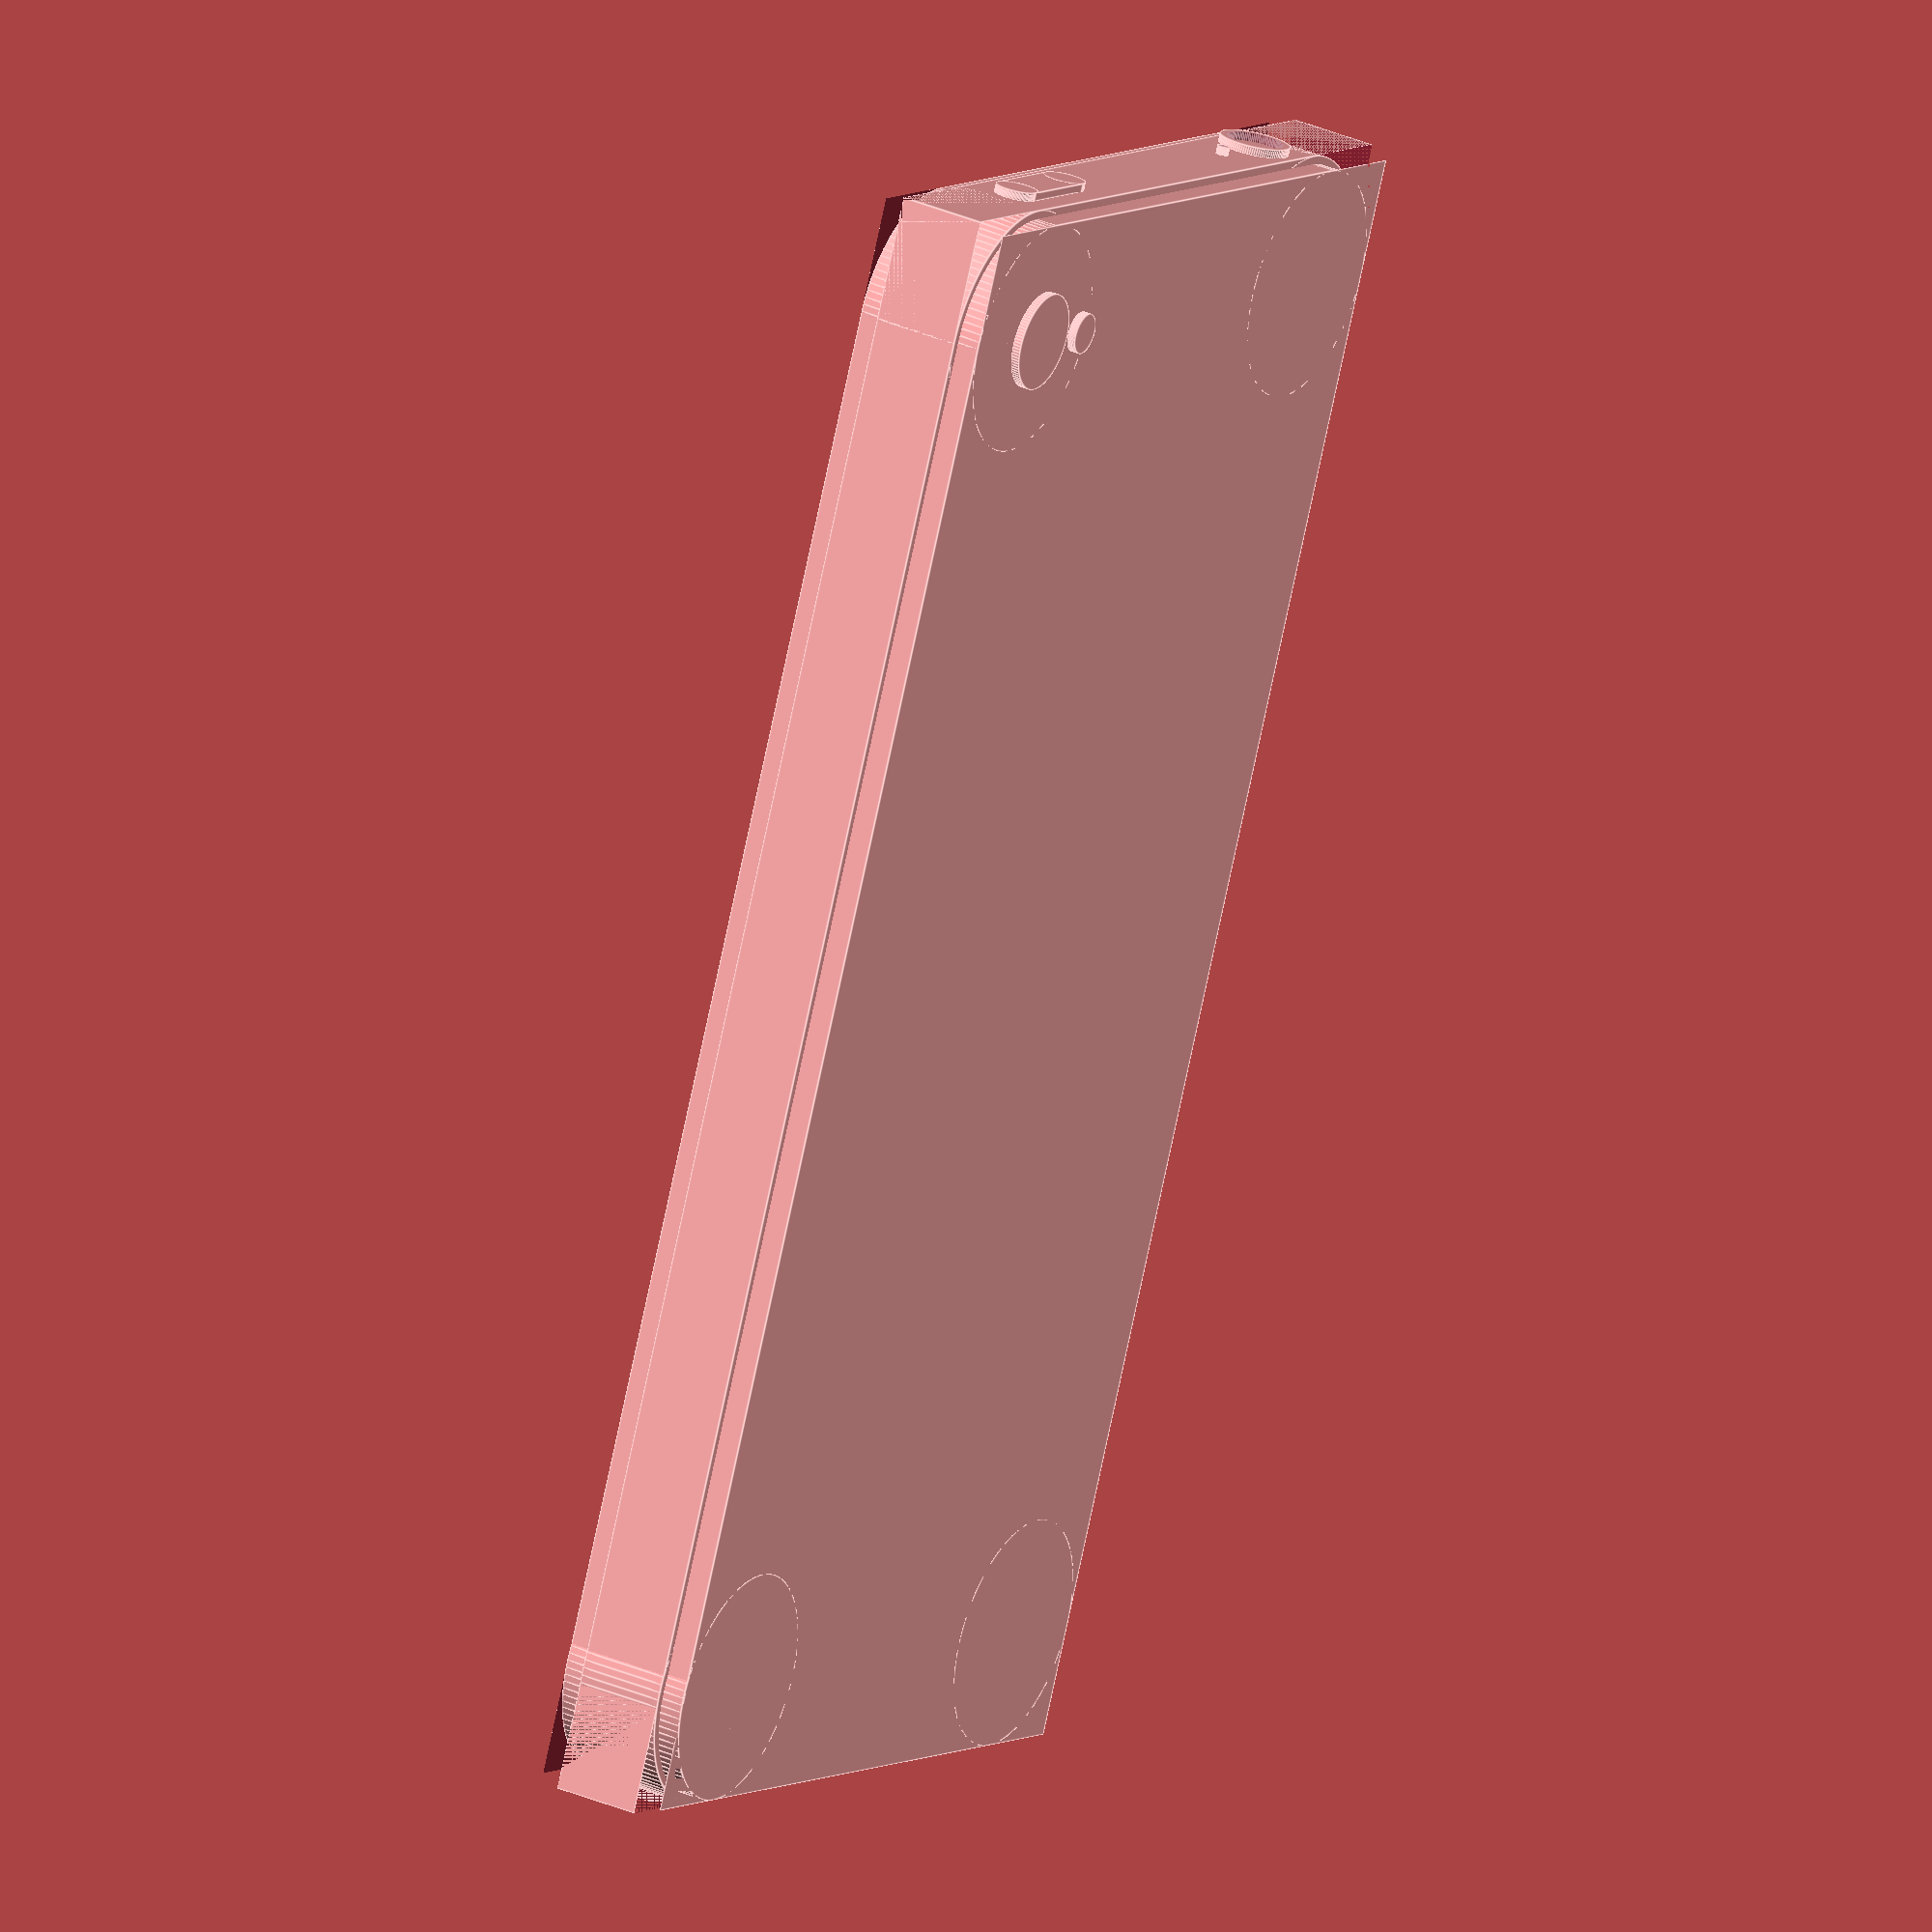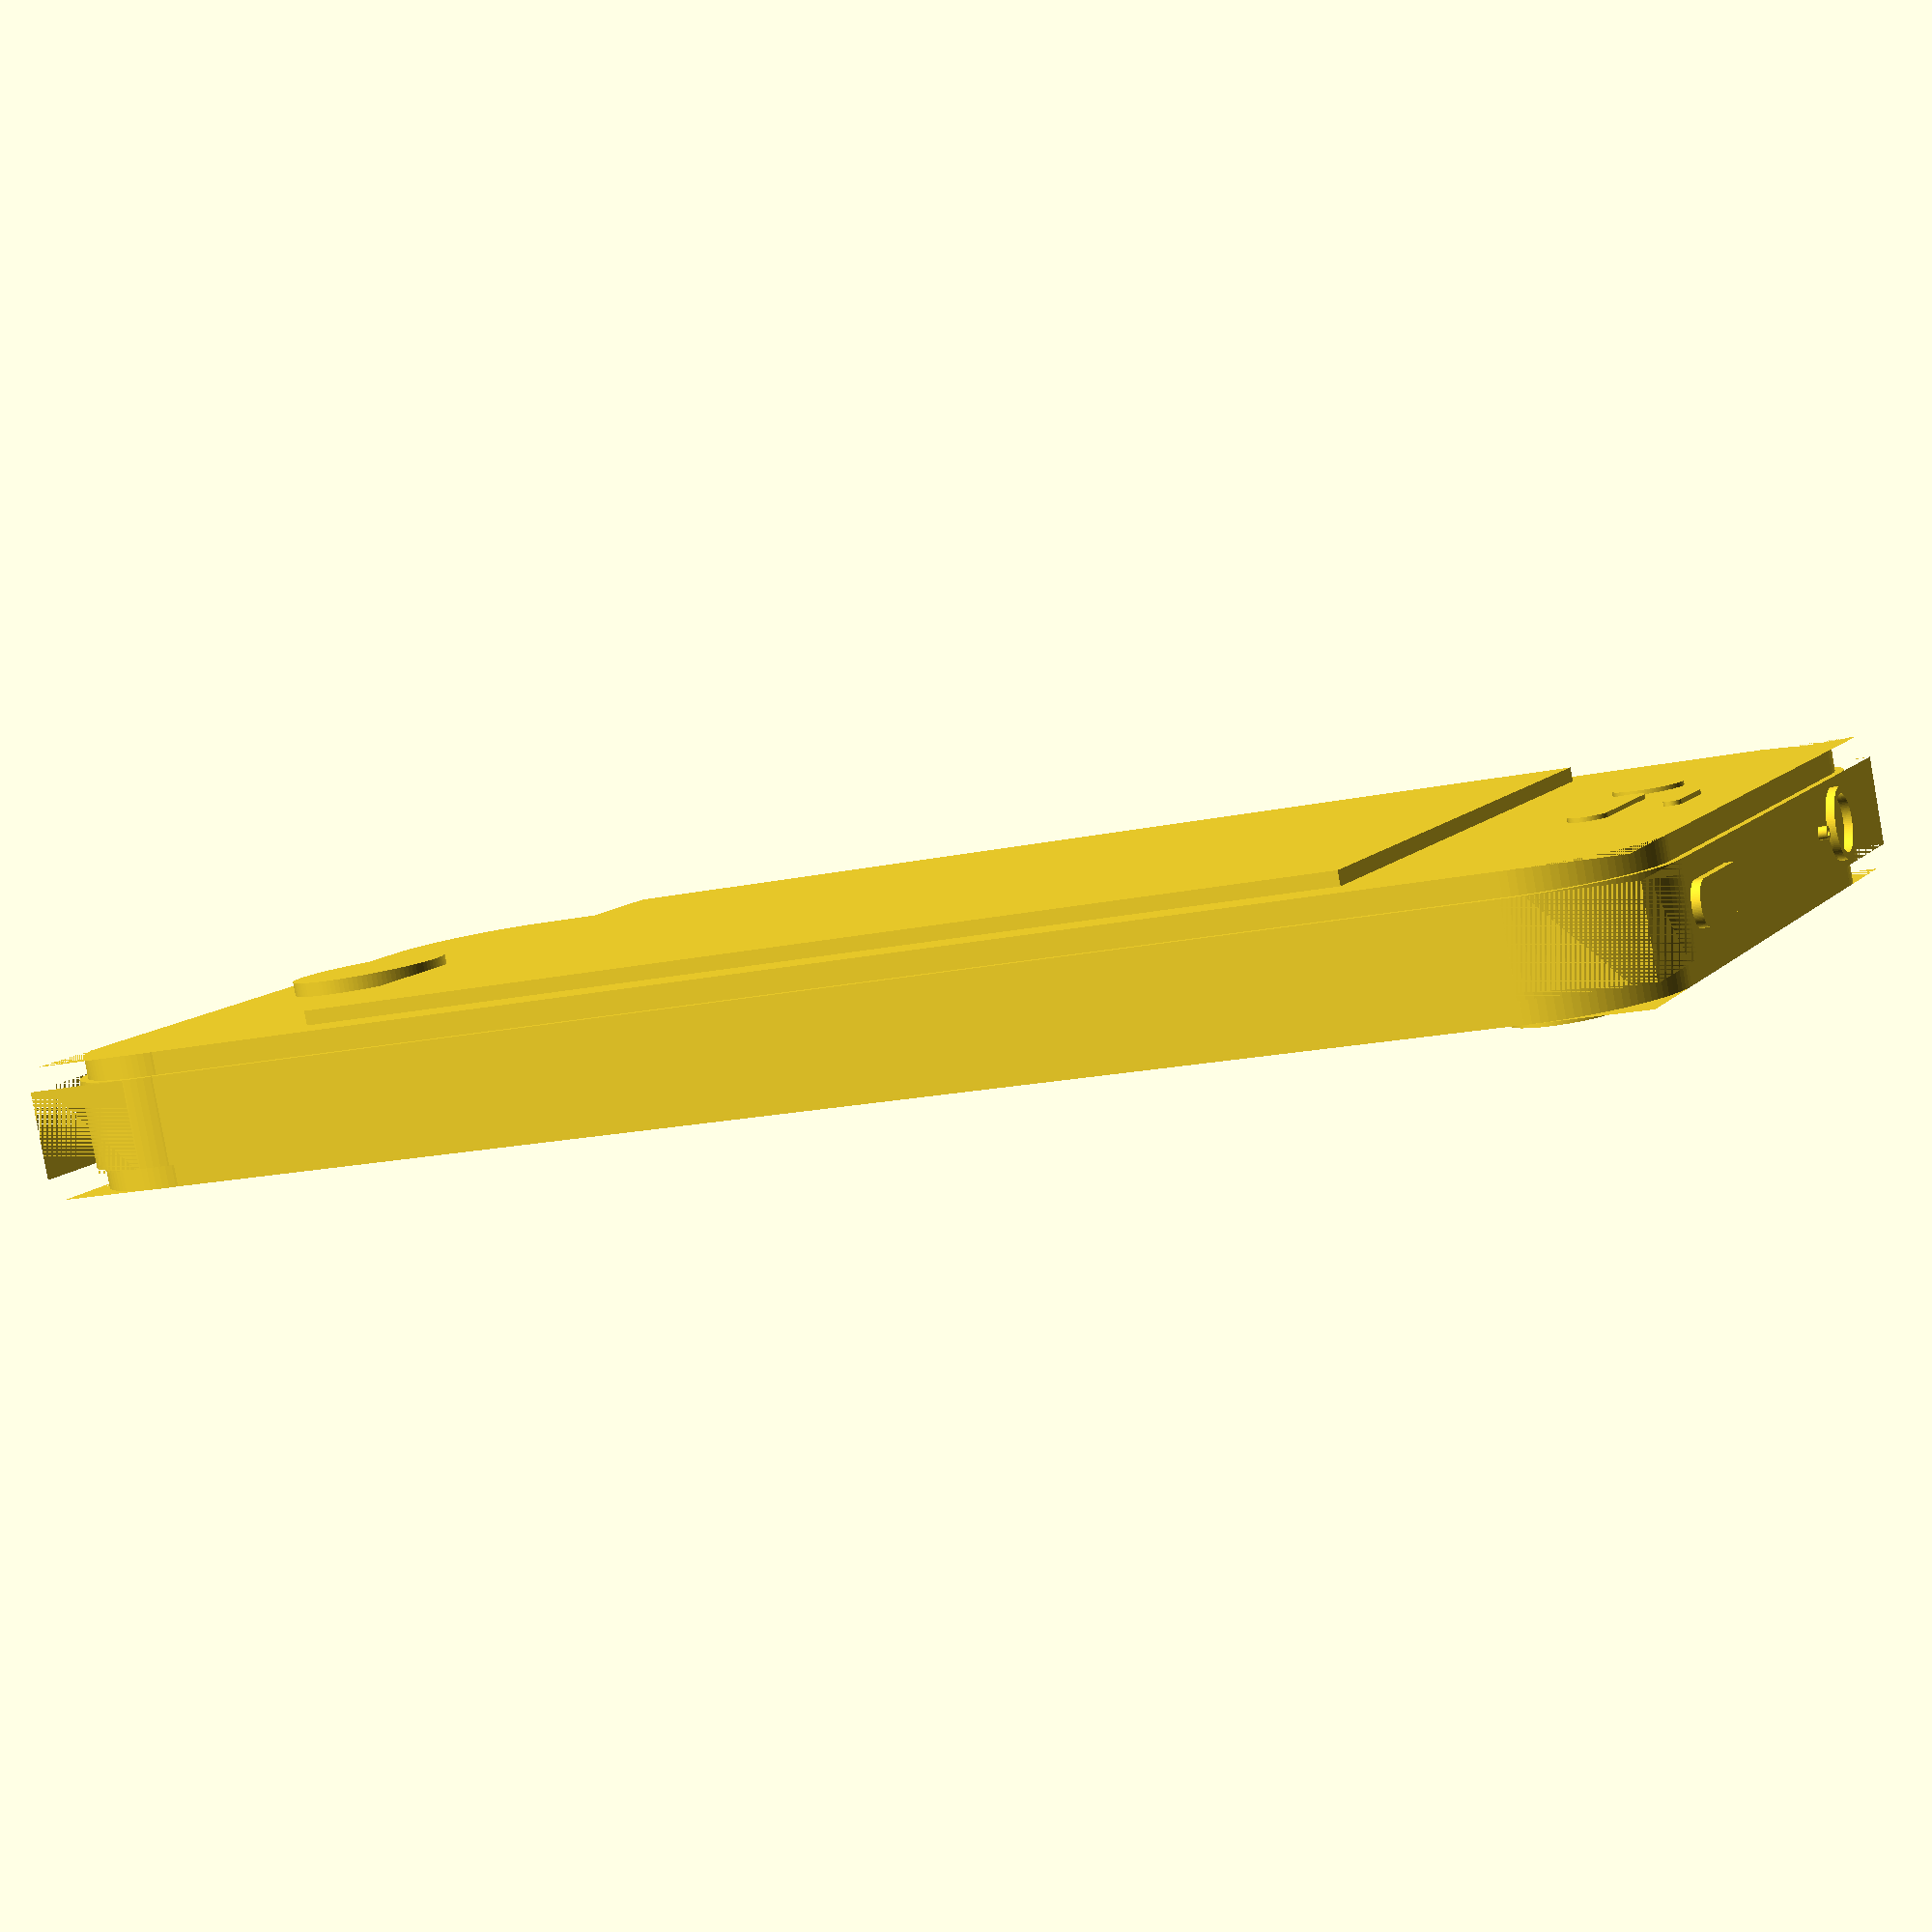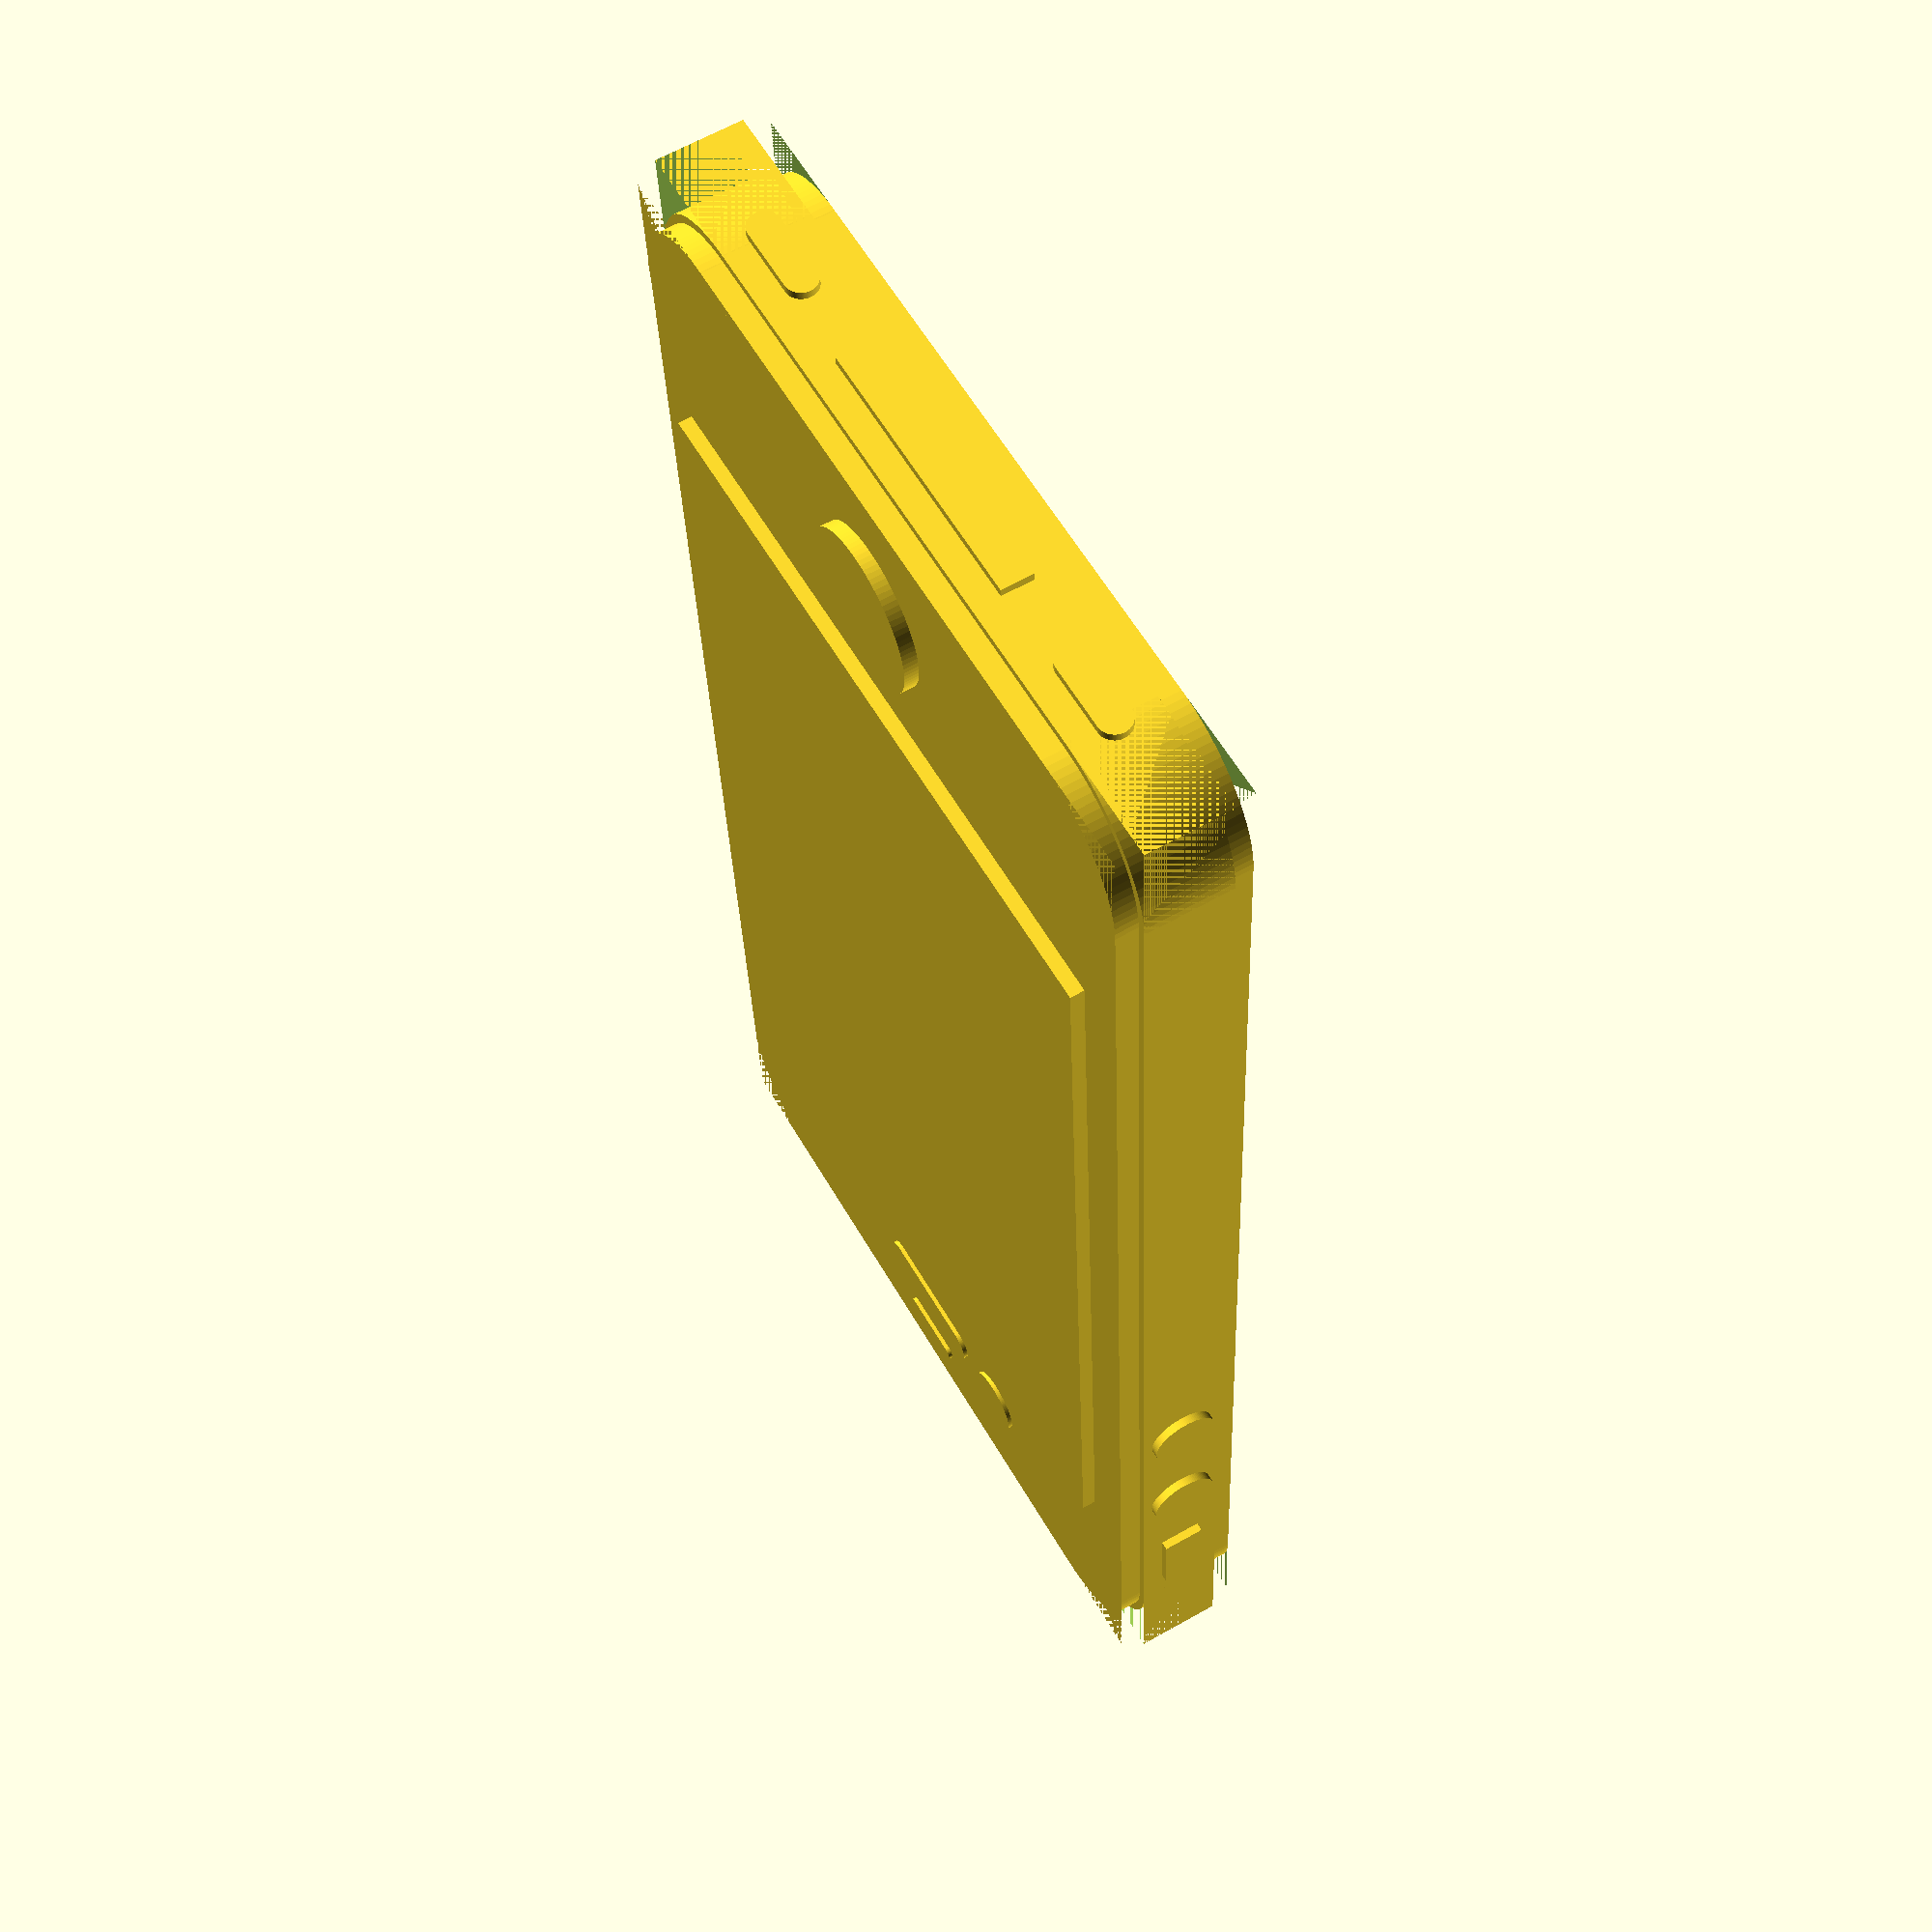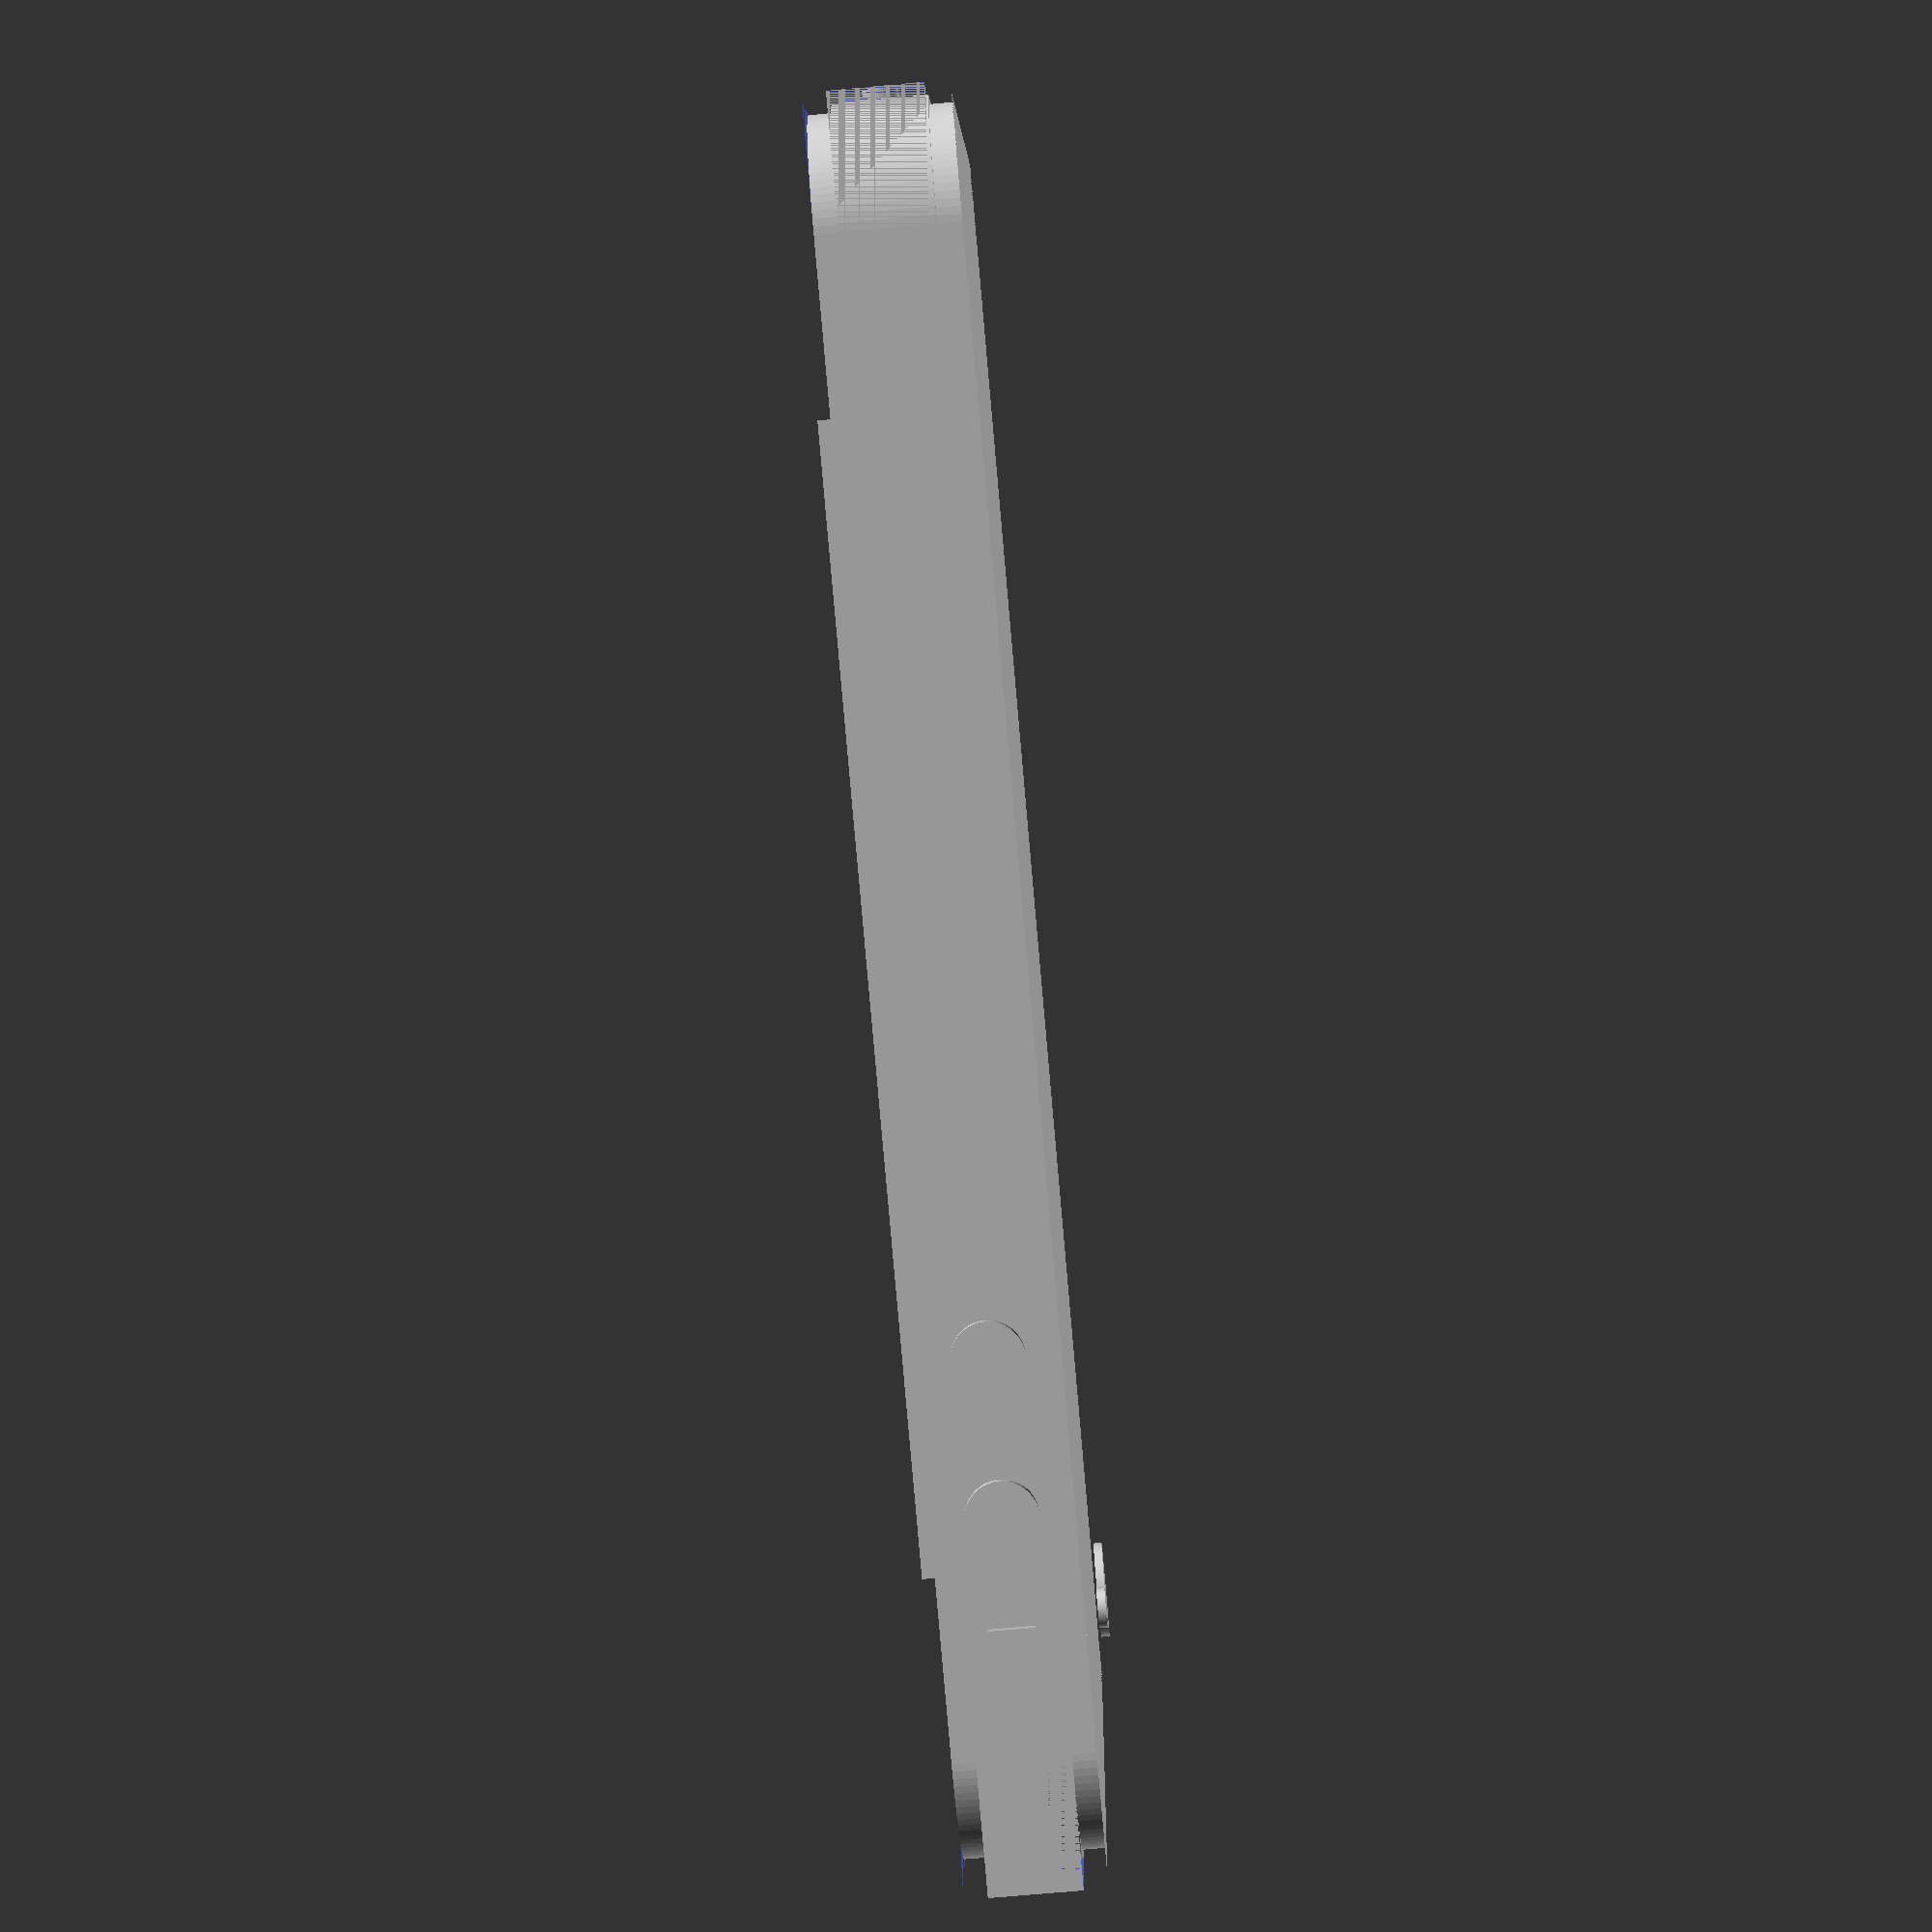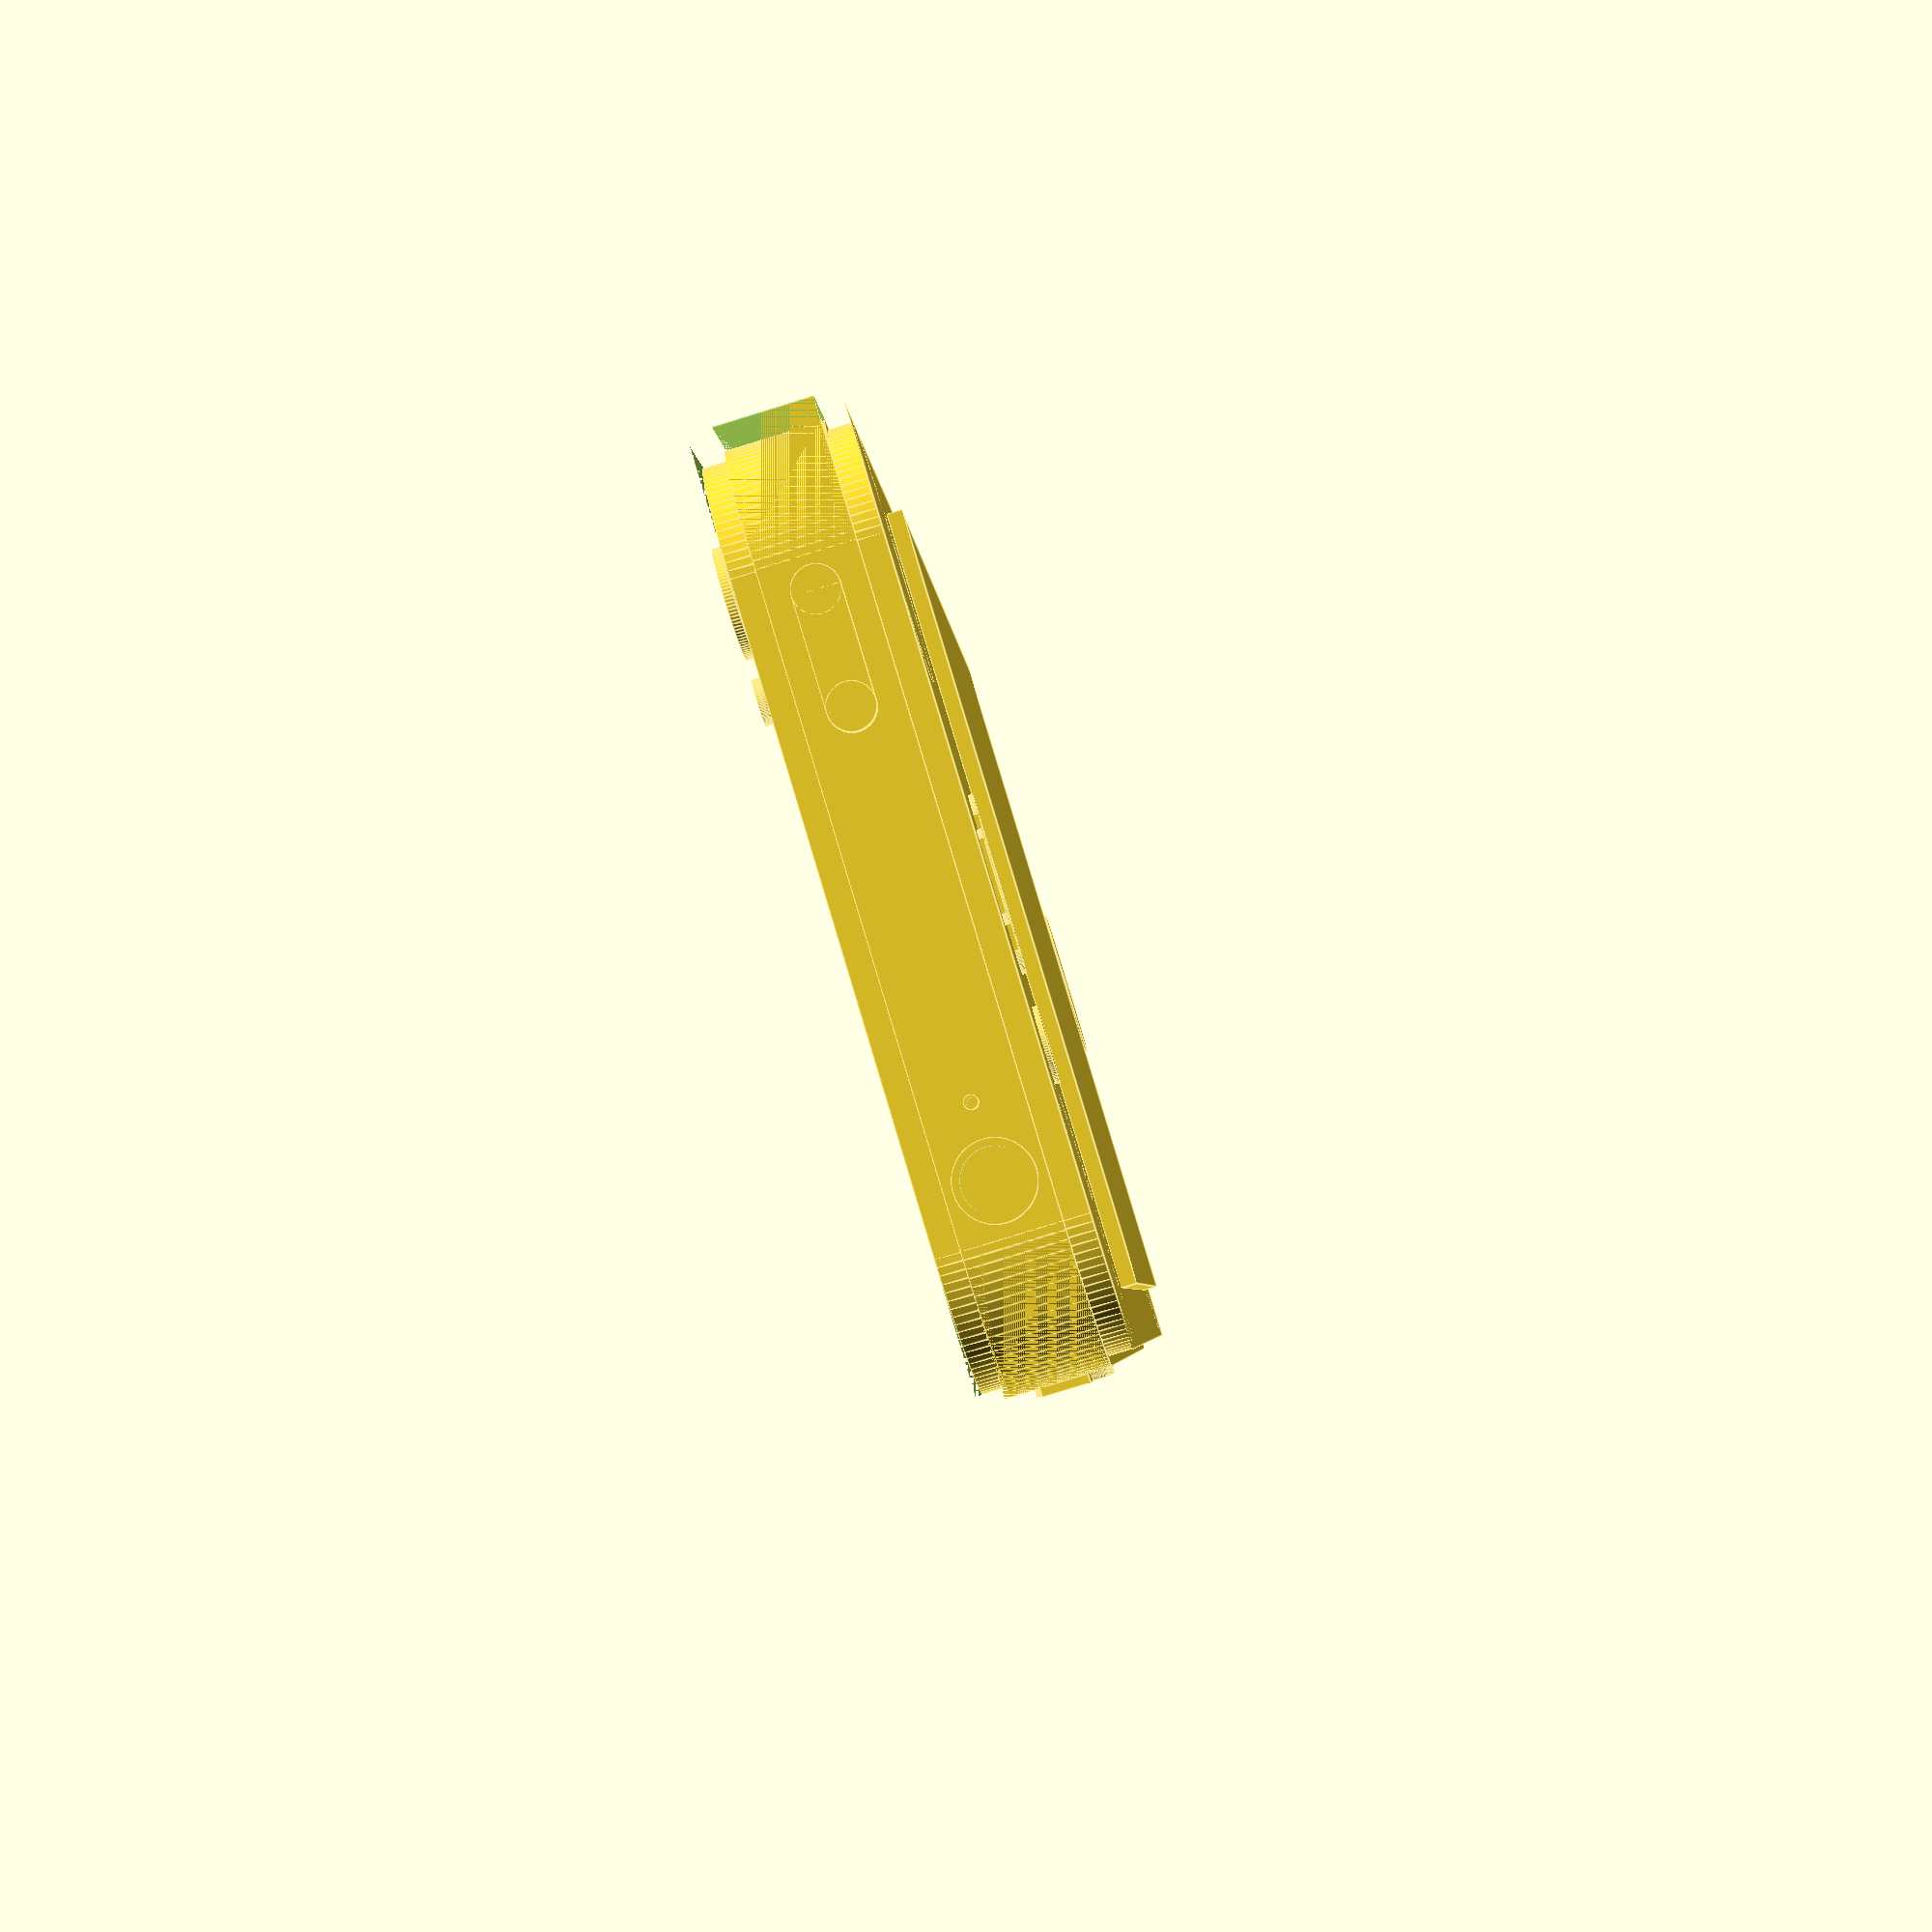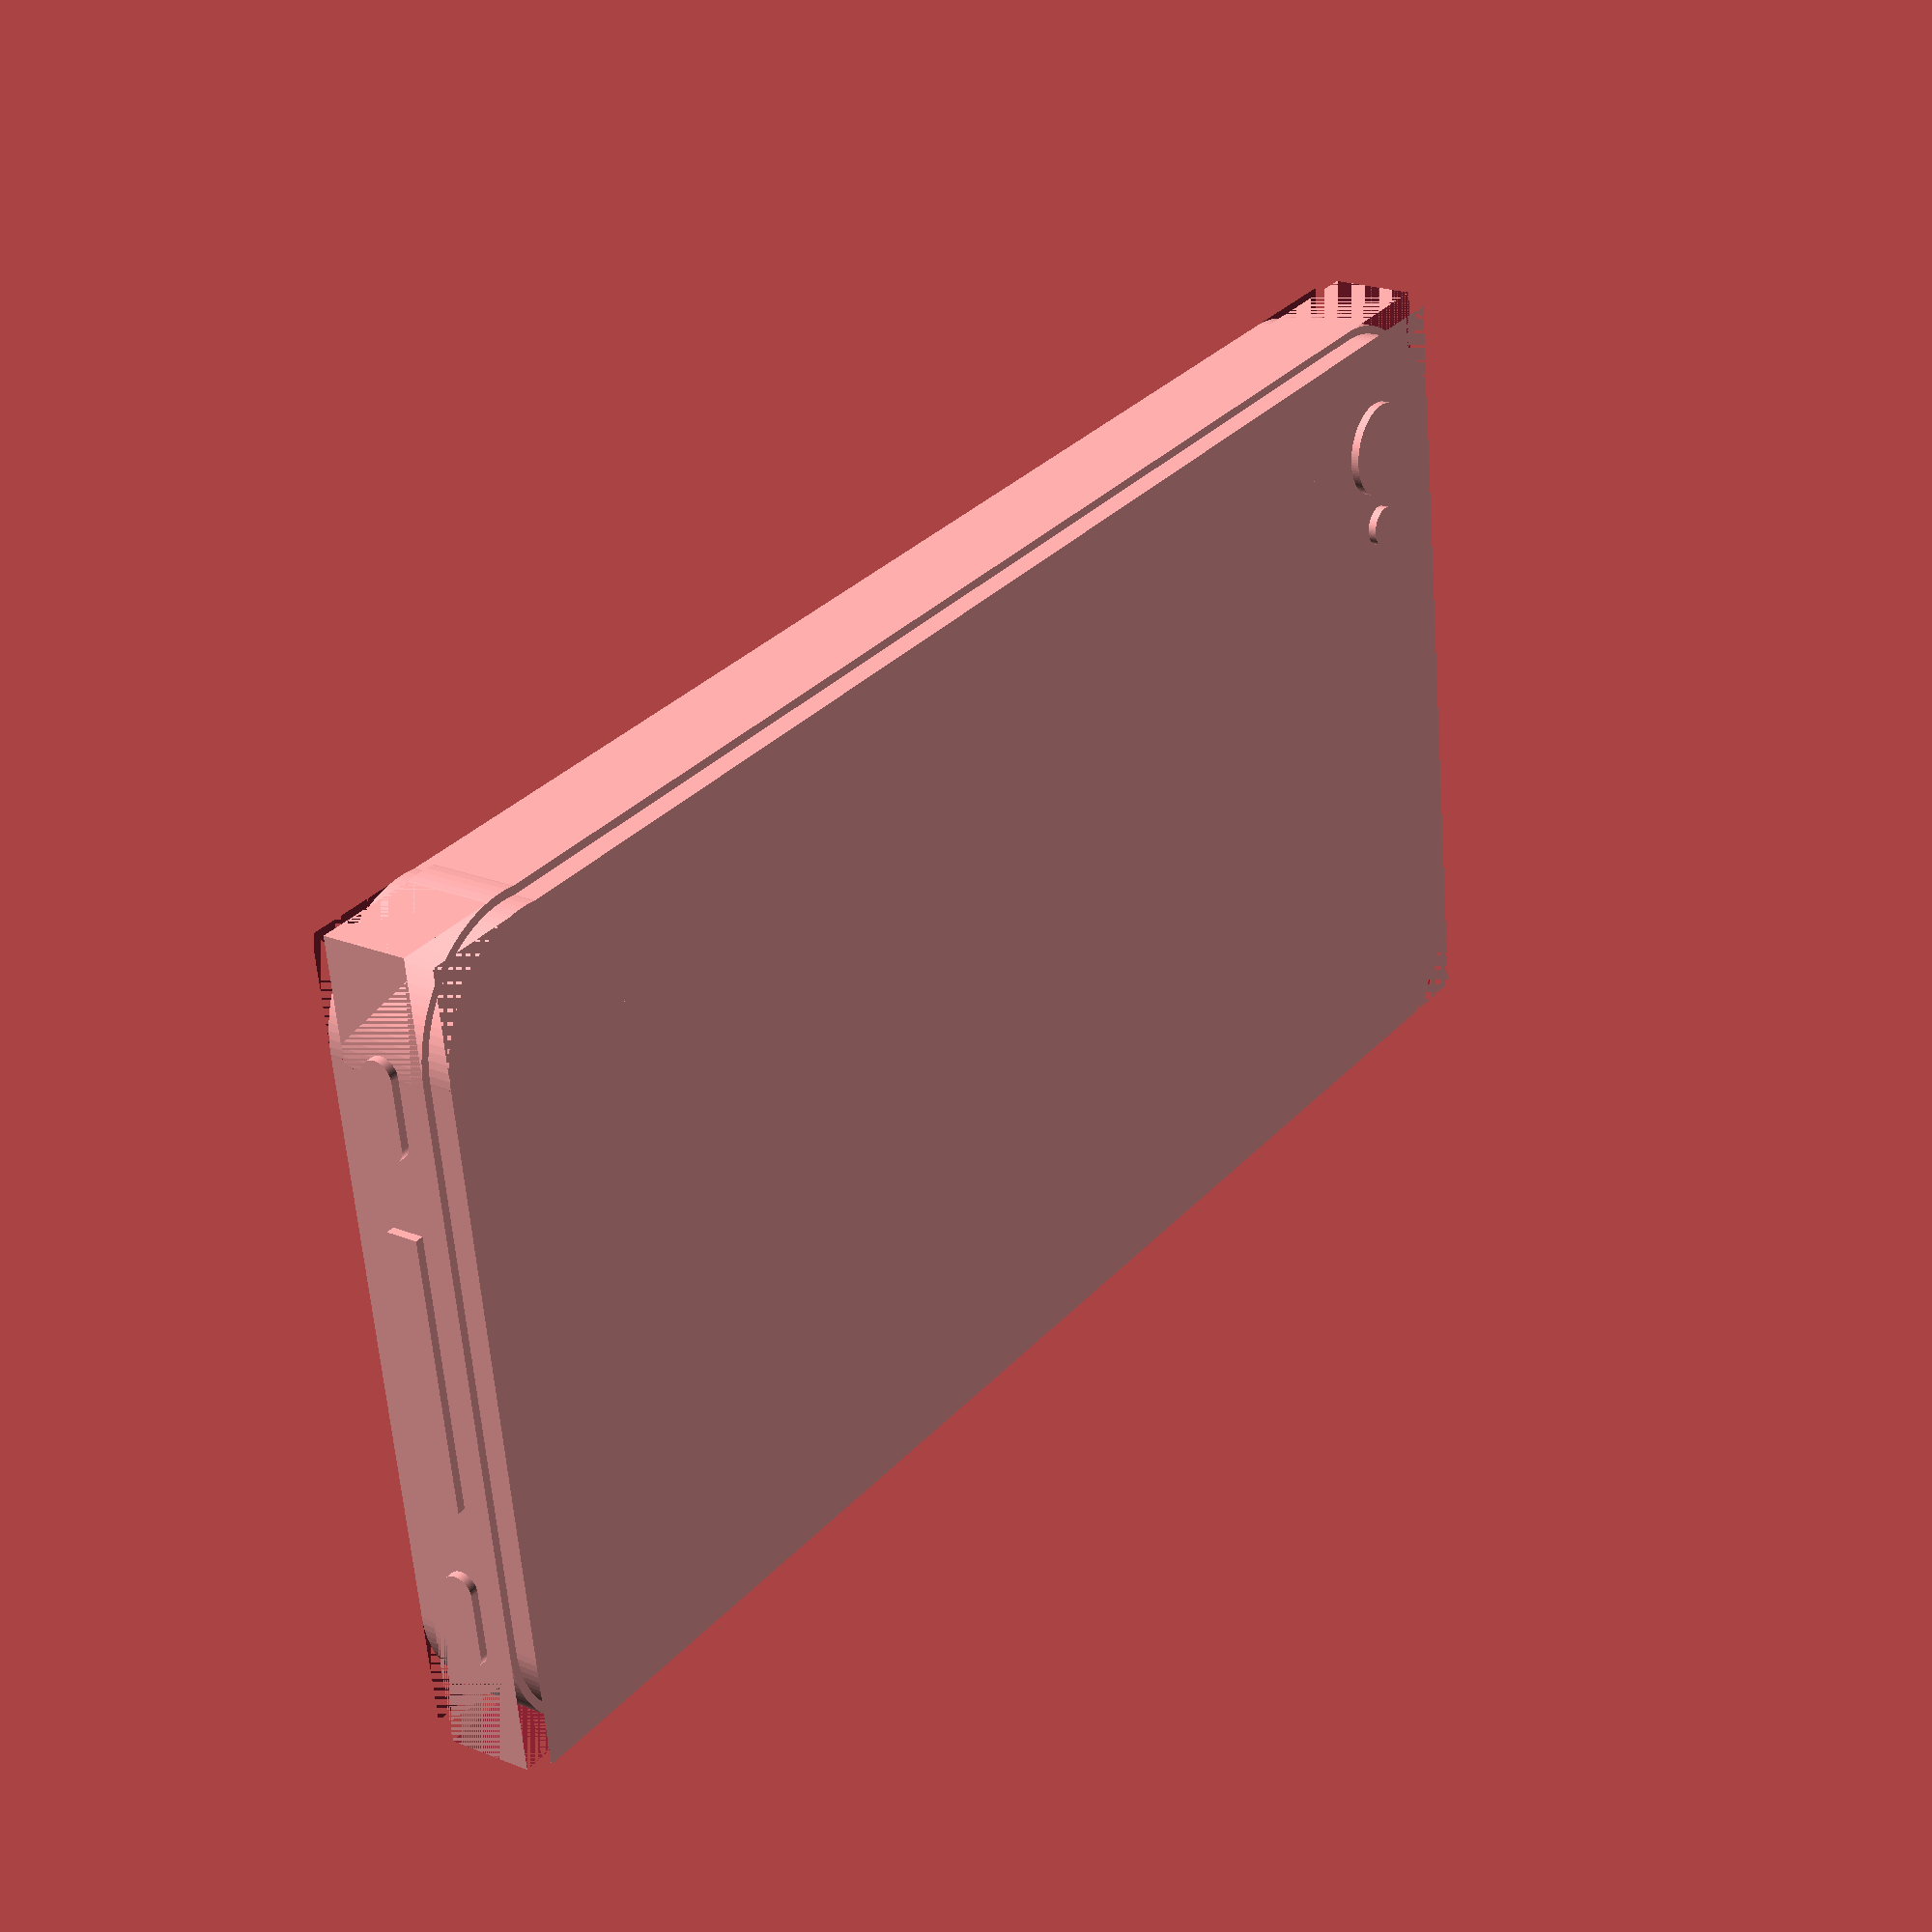
<openscad>
//Body, yes I know I'm repeating too much, but it's faster at first!

union(){ //Mesh of everything!

union(){

//main body, with corner notching
difference(){
		union(){
			translate([0,0,1.585]){
				cube(size = [58.55,115.15,9.34-(2*1.585)], center = false);
			} 
			translate([0.60,0.60,0]) {
			cube(size = [58.55-(2*0.6),115.15-(2*0.6),9.34], center = false);
			}
			//main body 
		}
		union(){
			translate([0,0,0]){
			cube(size = [8.77,8.77,9.34],center=false);
			}
			translate([49.78,0,0]){
			cube(size = [8.77,8.77,9.34],center=false);
			}
			translate([0,115.15-8.77,0]){
			cube(size = [8.77,8.77,9.34],center=false);
			}
			translate([49.78,115.15-8.77,0]){
			cube(size = [8.77,8.77,9.34],center=false);
			}
		}
}

//round the corners
translate([8.77,8.77,4.67]){
	cylinder(h=9.34-(2*1.585), r=8.77, center = true,$fn=100);
	cylinder(h=9.34, r=8.77-0.6, center = true,$fn=100);
}

translate([49.78,8.77,4.67]){
	cylinder(h=9.34-(2*1.585), r=8.77, center = true,$fn=100);
	cylinder(h=9.34, r=8.77-0.6, center = true,$fn=100);
}

translate([8.77,115.15-8.77,4.67]){
	cylinder(h=9.34-(2*1.585), r=8.77, center = true,$fn=100);
	cylinder(h=9.34, r=8.77-0.6, center = true,$fn=100);
}

translate([49.87,115.15-8.77,4.67]){
	cylinder(h=9.34-(2*1.585), r=8.77, center = true,$fn=100);
	cylinder(h=9.34, r=8.77-0.6, center = true,$fn=100);
}


} //end body union

//Features

// Front Features

//Screen

translate([4.31,20.13,-1]){cube(size = [49.92,74.88,1], center = false); }

// Home Button

translate([29.27,104.79,0]){cylinder (h = 2, r=11.20/2, center = true, $fn=100);}

//Receiver

translate([29.27,10.35,0]){
	cube(size = [11.2-2.70,2.70,0.6], center=true);
	translate([11.2/2-(2.70/2),0,0]) {
		cylinder(h=0.6,r=2.70/2,center=true, $fn=100);
	}
	translate([11.2/-2+(2.70/2),0,0]) {
		cylinder(h=0.6,r=2.70/2,center=true, $fn=100);
	}  
}

// Front Camera

translate([19.27,10.35,0]){
	cylinder(h=0.6,r=4.8/2,center=true, $fn=100);
}

// Light Sensor

translate([29.27,5.25,0]){
	cube(size = [5.86-1.2,1.20,0.6], center=true);
	translate([5.86/2 -(1.20/2),0,0]) {
		cylinder(h=0.6,r=1.20/2,center=true, $fn=100);
	}
	translate([5.86/-2+(1.20/2),0,0]) {
		cylinder(h=0.6,r=1.20/2,center=true, $fn=100);
	}  
}


// Back Features

// Main Camera

translate([58.55-8.77,8.77,9.36+0.6]){
	cylinder(h=0.6,r=6.92/2,center=true, $fn=100);
}


// Flash
translate([58.55-14.93,8.77,9.36+0.6]){
	cylinder(h=0.6,r=2.91/2,center=true, $fn=100);
}



// Top Features

//Sleep/Awake Button

translate([58.55-((19.54+9.44)/2),-0.3,9.3400/2]) { 
	rotate([90,0,0]) {
	cube(size = [10.1-3.0,3.0,0.6], center=true);
	translate([10.1/2-(3.0/2),0,0]) {
		cylinder(h=0.6,r=3.0/2,center=true, $fn=100);
		}
	translate([-10.1/2+(3.0/2),0,0]) {
		cylinder(h=0.6,r=3.0/2,center=true, $fn=100);
		}  
	}
}

//Mic Jack

translate([58.55-46.51,-0.3,9.3400/2]) { 
	rotate([90,0,0]) {
		difference(){
			cylinder(h=0.6,r=5.0/2,center=true, $fn=100);	
			cylinder(h=0.7,r=2.0,center=true, $fn=100);	
		}
	}
}

//Mic 2

translate([58.55-41.82,-0.3,9.3400/2]) { 
	rotate([90,0,0]) {
		difference(){
			cylinder(h=0.6,r=0.9/2,center=true, $fn=100);	
			cylinder(h=0.7,r=0.5/2,center=true, $fn=100);	
		}
	}
}

// Left Side Features

translate([-0.3,24.63,4.67]){
	rotate([0,90,0]){
		cylinder(h=0.6,r=4.8/2,center=true,$fn=100);	
		translate([0,34.92-24.63,0]) {
			cylinder(h=0.6,r=4.8/2,center=true,$fn=100);	
		}
		translate([0,-10.17,0]) {
		cube(size = [3,5.96,0.6], center = true);
		}
	}
	
}

// Right Features: (none) There aren't any to avoid, the SIM is there, but you can just take the case off...

//Bottom Features

//Mic 1, left side

translate([58.55-((51.26+44.28)/2),115.15+0.3,9.3400/2]) { 
	rotate([90,0,0]) {
	cube(size = [(51.26-44.28)-(5.81-3.52),(5.81-3.52),0.6], center=true);
	translate([(51.26-44.28)/2-((5.81-3.52)/2),0,0]) {
		cylinder(h=0.6,r=(5.81-3.52)/2,center=true, $fn=100);
		}
	translate([(51.26-44.28)/-2+((5.81-3.52)/2),0,0]) {
		cylinder(h=0.6,r=(5.81-3.52)/2,center=true, $fn=100);
		}  
	}
}

//Connector


translate([58.55-((40.28+18.27)/2),115.15+0.3,9.3400/2]) { 
	rotate([90,0,0]) {
	cube(size = [(40.28-18.27)-(5.81-3.52),(5.81-3.52),0.6], center=true);
	}
}

//Speaker, right side 

translate([58.55-((14.27+7.29)/2),115.15+0.3,9.3400/2]) { 
	rotate([90,0,0]) {
	cube(size = [(51.26-44.28)-(5.81-3.52),(5.81-3.52),0.6], center=true);
	translate([(51.26-44.28)/2-((5.81-3.52)/2),0,0]) {
		cylinder(h=0.6,r=(5.81-3.52)/2,center=true, $fn=100);
		}
	translate([(51.26-44.28)/-2+((5.81-3.52)/2),0,0]) {
		cylinder(h=0.6,r=(5.81-3.52)/2,center=true, $fn=100);
		}  
	}
}
 
} //Union of everything for mesh clean up

</openscad>
<views>
elev=146.5 azim=24.2 roll=239.5 proj=o view=edges
elev=264.2 azim=246.2 roll=349.9 proj=p view=wireframe
elev=297.2 azim=3.6 roll=240.1 proj=p view=wireframe
elev=251.5 azim=103.8 roll=264.8 proj=p view=wireframe
elev=83.5 azim=349.1 roll=107.1 proj=p view=edges
elev=158.1 azim=82.1 roll=235.1 proj=p view=wireframe
</views>
